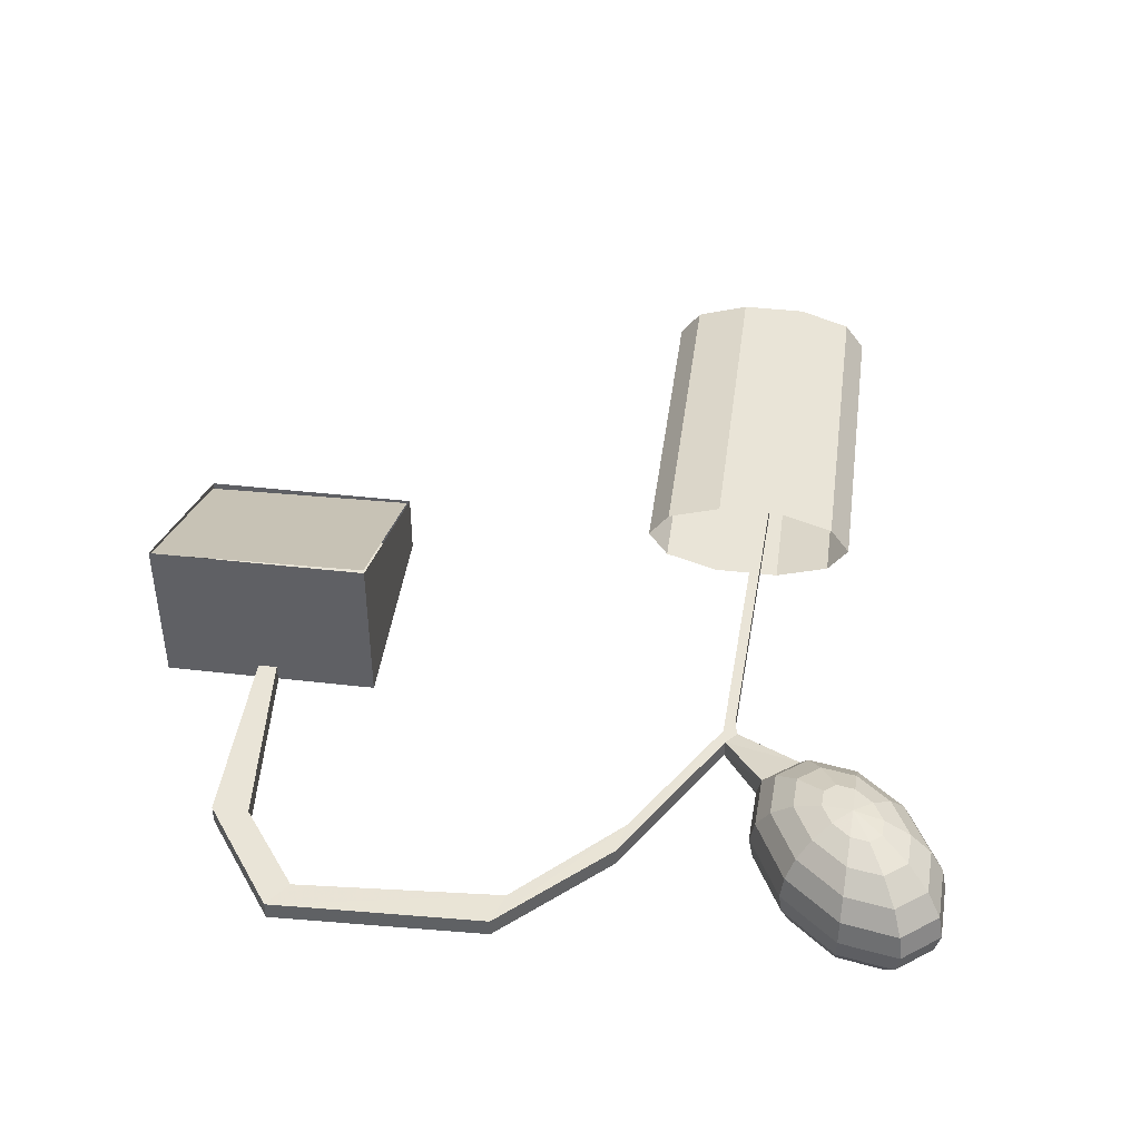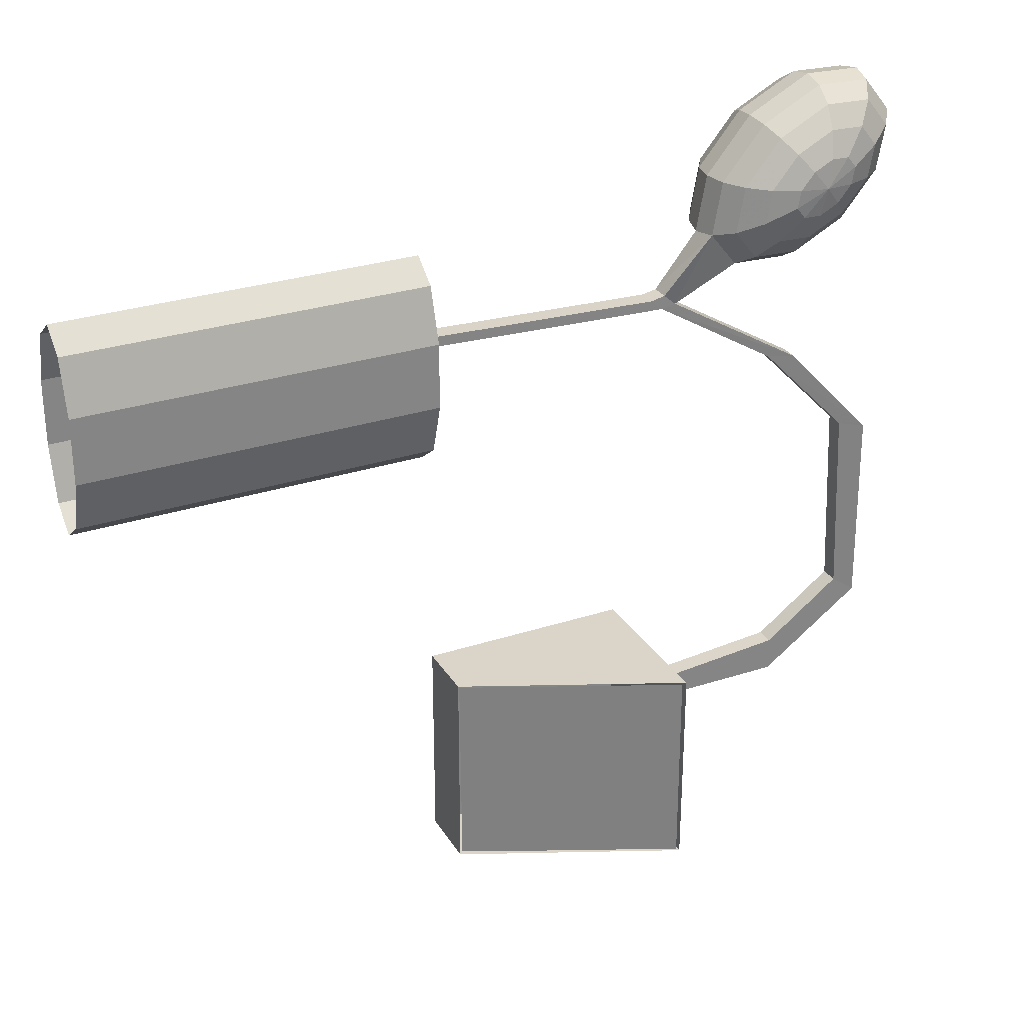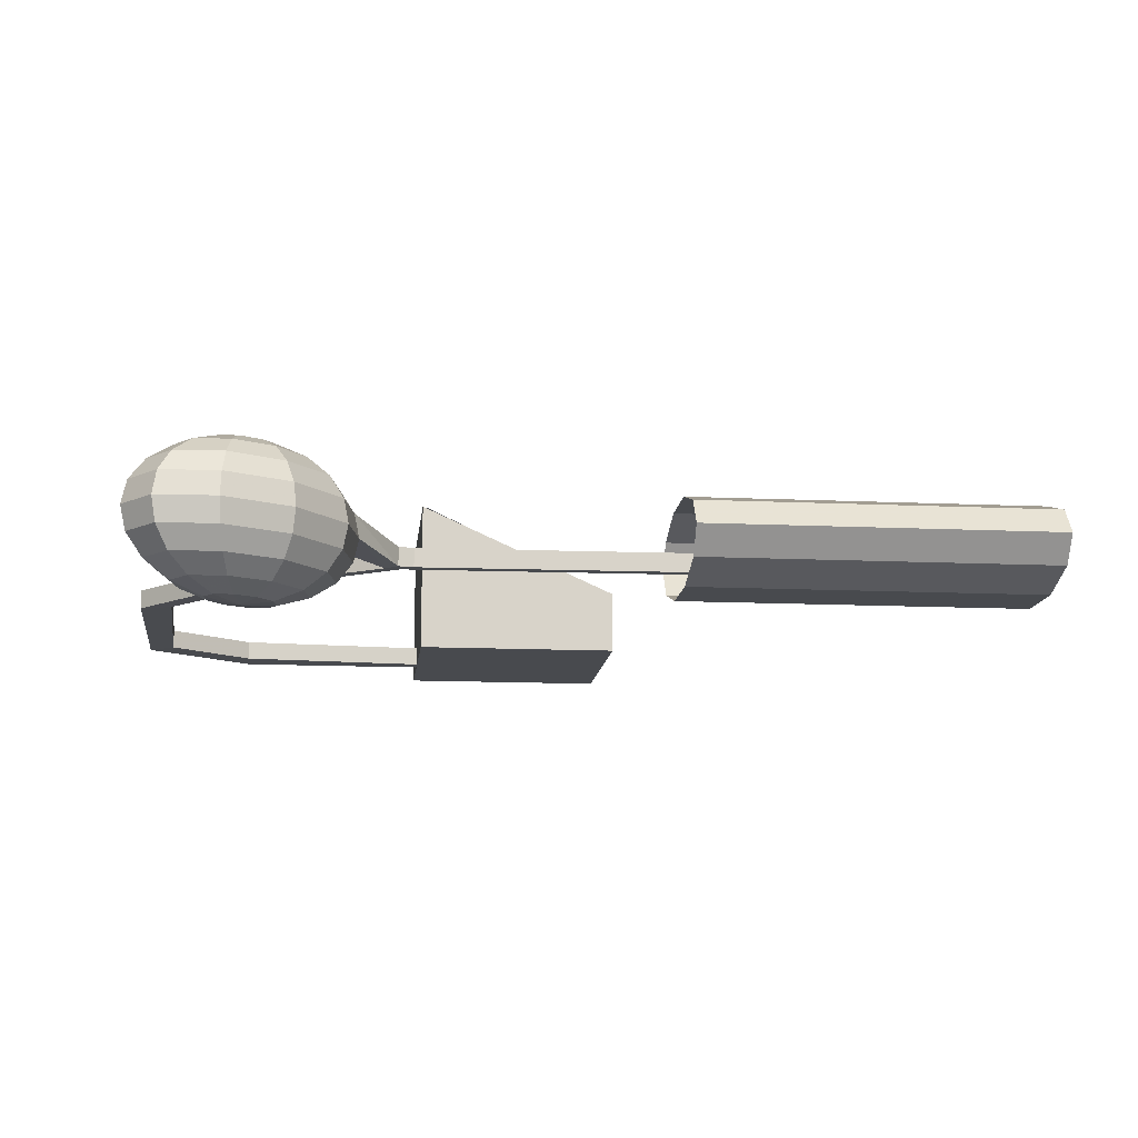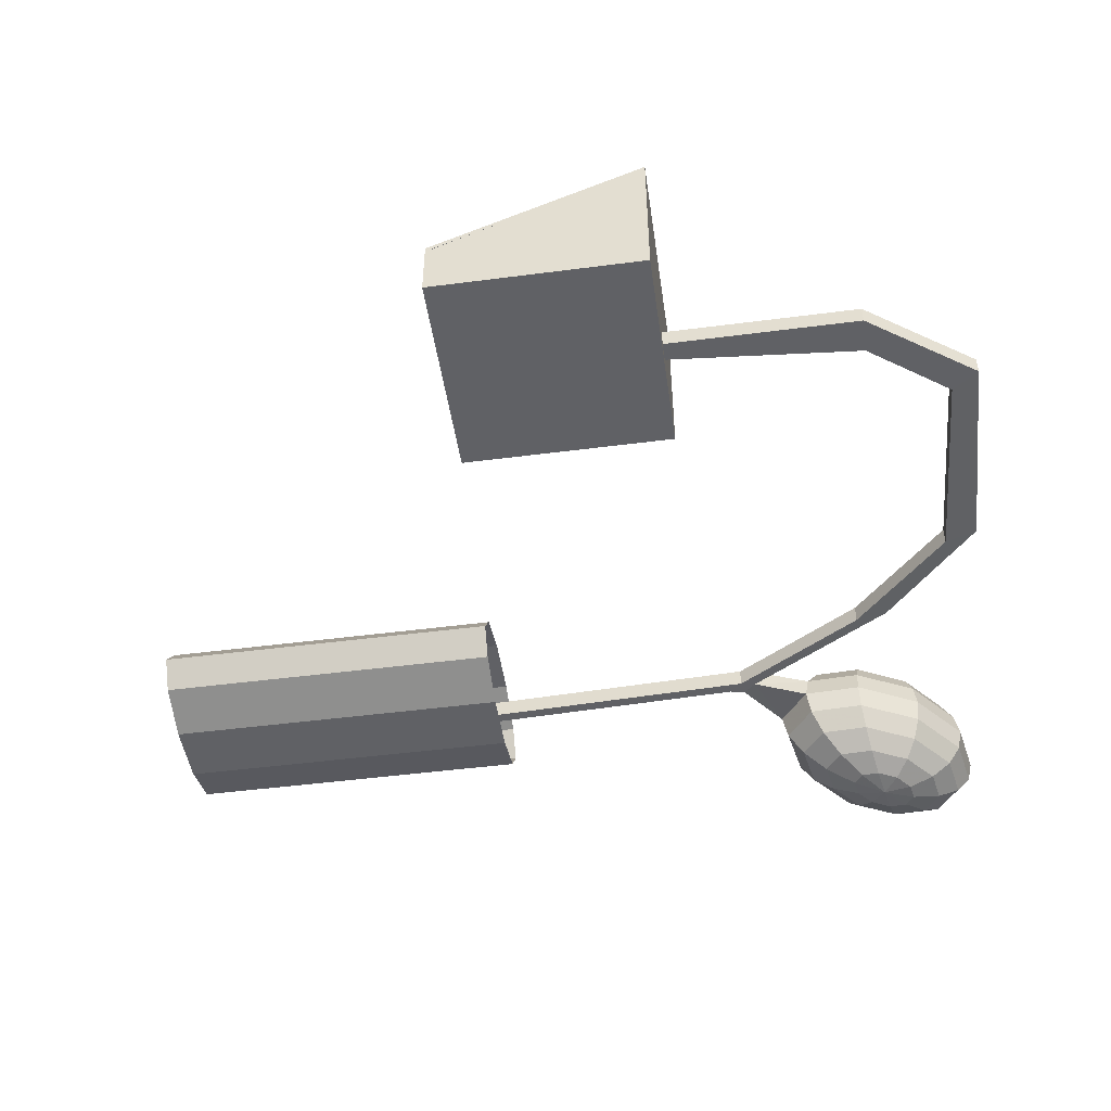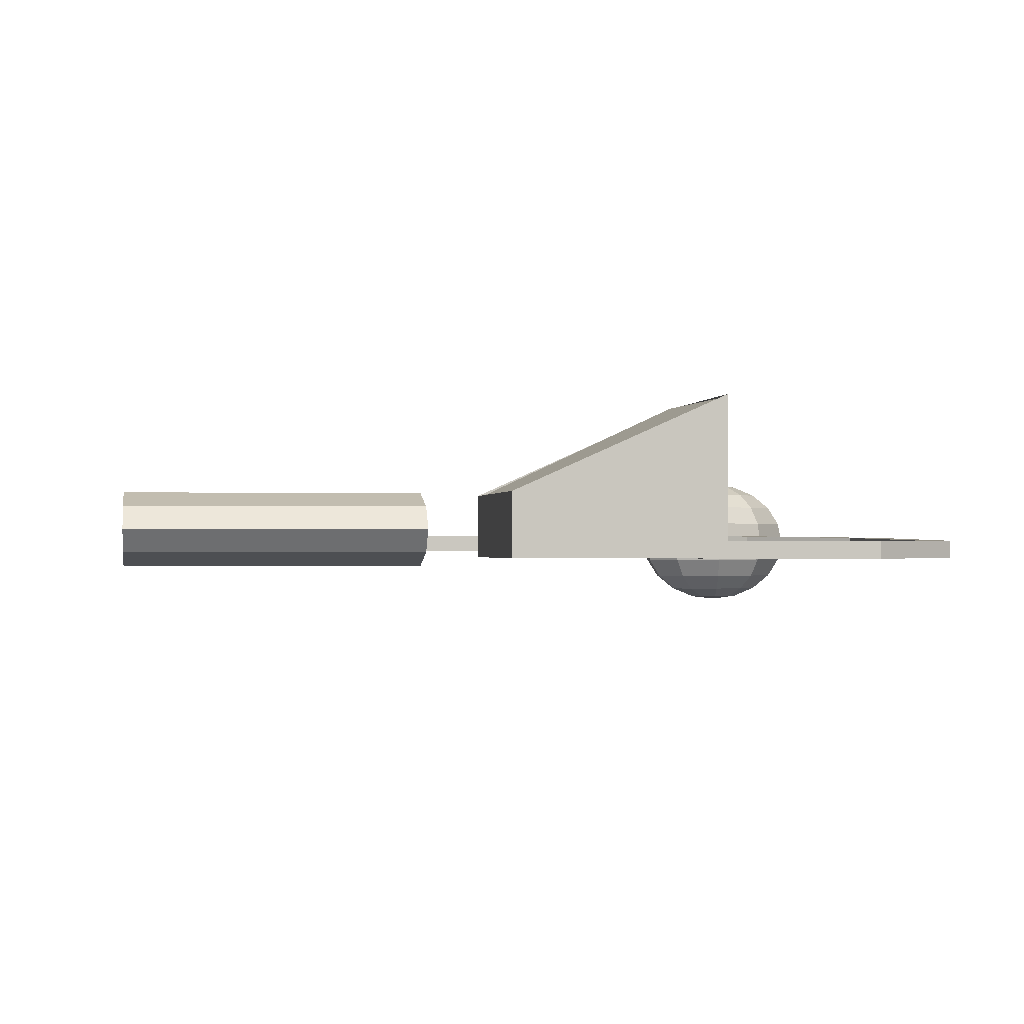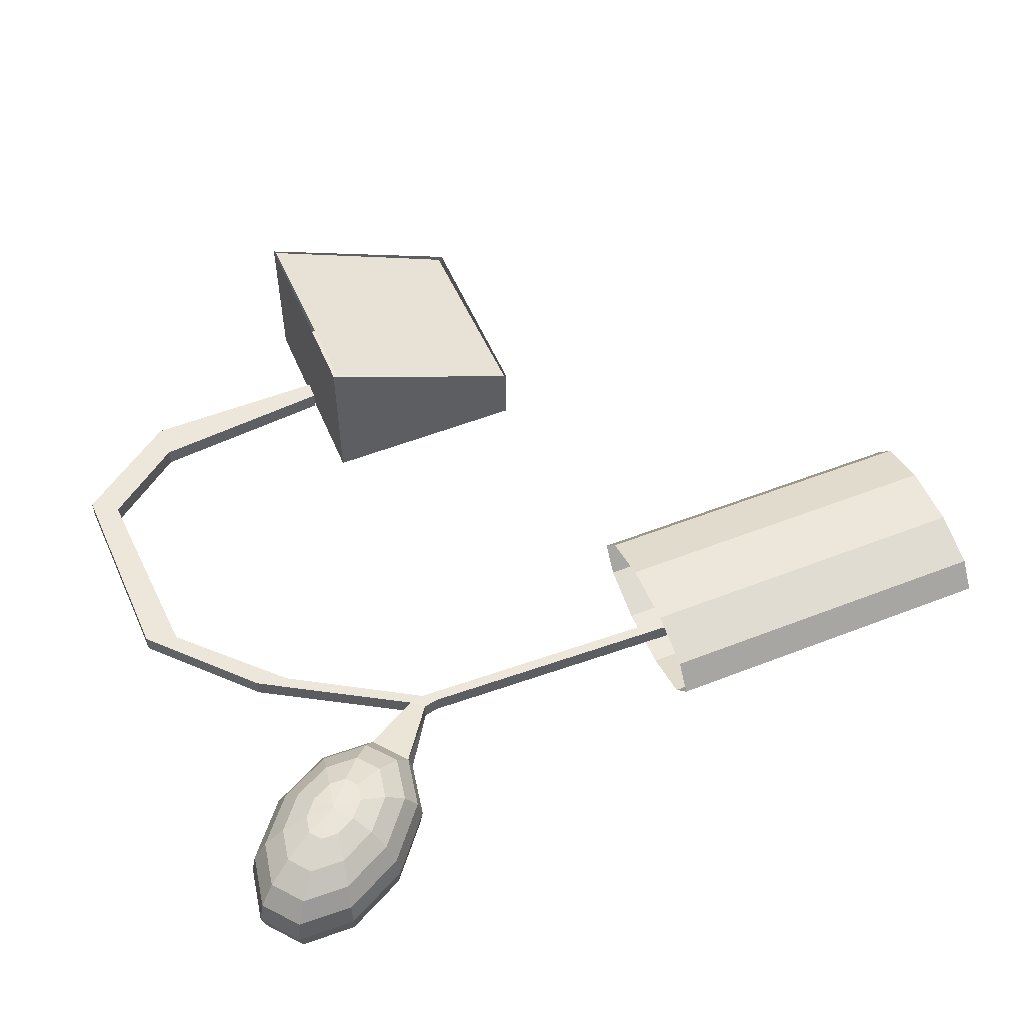
<metadata>
{"format":"obj","ext":"obj","renderer":"f3d","projection":"perspective","resolution":1024,"background":"white","views":[{"elev":43.5,"azim":-82.3,"up":"+Y"},{"elev":29.1,"azim":154.1,"up":"+Z"},{"elev":-12.9,"azim":-6.0,"up":"+Y"},{"elev":-48.1,"azim":-171.7,"up":"+Y"},{"elev":-0.9,"azim":170.2,"up":"+Y"},{"elev":53.6,"azim":-22.6,"up":"+Y"}]}
</metadata>
<code>
o Plane
v -0.9803 0.5666 -0.5682
v 0.1473 0.04153 -0.575
v 0.1598 0.05351 0.5745
v -0.9678 0.5786 0.5813
f 1 4 3 2
o Cylinder_Cylinder.001
v 0.2776 -0.1195 1.973
v 0.2776 -0.2675 2.084
v 0.2776 -0.359 2.373
v 0.2776 -0.359 2.73
v 0.2776 -0.2675 3.019
v 0.2776 -0.1195 3.129
v 0.2776 0.02847 3.019
v 0.2776 0.1199 2.73
v 0.2776 0.1199 2.373
v 0.2776 0.02847 2.084
v 2.212 -0.1195 1.973
v 2.212 -0.2675 2.084
v 2.212 -0.359 2.373
v 2.212 -0.359 2.73
v 2.212 -0.2675 3.019
v 2.212 -0.1195 3.129
v 2.212 0.02847 3.019
v 2.212 0.1199 2.73
v 2.212 0.1199 2.373
v 2.212 0.02847 2.084
f 5 15 16 6
f 6 16 17 7
f 7 17 18 8
f 8 18 19 9
f 9 19 20 10
f 10 20 21 11
f 11 21 22 12
f 12 22 23 13
f 13 23 24 14
f 15 5 14 24
o Cube.001
v -0.9962 -0.2979 -0.0511
v -0.9962 -0.2979 0.0511
v -1.178 -0.2576 2.532
v -1.258 -0.2576 2.548
v -0.9962 -0.1957 -0.0511
v -0.9962 -0.1957 0.0511
v -1.178 -0.1554 2.532
v -1.258 -0.1554 2.548
v -2.033 -0.2979 0.1423
v -2.033 -0.2979 -0.0511
v -2.033 -0.1957 0.1423
v -2.033 -0.1957 -0.0511
v -2.471 -0.2979 0.4644
v -2.611 -0.2979 0.3622
v -2.471 -0.1957 0.4644
v -2.611 -0.1957 0.3622
v -2.41 -0.2778 1.553
v -2.582 -0.2778 1.496
v -2.41 -0.1756 1.553
v -2.582 -0.1756 1.496
v -1.885 -0.2677 2.097
v -2.058 -0.2677 2.064
v -1.885 -0.1655 2.097
v -2.058 -0.1655 2.064
v -1.19 -0.2576 2.607
v -1.19 -0.1554 2.607
v -1.11 -0.2576 2.591
v -1.11 -0.1554 2.591
v -1.11 -0.2576 2.591
v -1.19 -0.2576 2.607
v -1.11 -0.1554 2.591
v -1.19 -0.1554 2.607
v 0.6468 -0.2633 2.595
v 0.7147 -0.2633 2.654
v 0.7147 -0.1611 2.654
v 0.6468 -0.1611 2.595
v -1.88 0.1934 3.323
v -1.808 0.1349 3.413
v -1.751 0.04386 3.484
v -1.714 -0.07089 3.529
v -1.702 -0.1981 3.545
v -1.714 -0.3253 3.529
v -1.751 -0.4401 3.484
v -1.808 -0.5311 3.413
v -1.88 -0.5896 3.323
v -1.959 -0.6097 3.224
v -1.802 -0.5896 3.23
v -1.661 -0.5311 3.235
v -1.549 -0.4401 3.24
v -1.477 -0.3253 3.243
v -1.452 -0.1981 3.244
v -1.477 -0.07089 3.243
v -1.549 0.04386 3.24
v -1.661 0.1349 3.235
v -1.802 0.1934 3.23
v -1.785 0.1934 3.135
v -1.628 0.1349 3.054
v -1.503 0.04386 2.99
v -1.423 -0.07089 2.949
v -1.396 -0.1981 2.935
v -1.423 -0.3253 2.949
v -1.503 -0.4401 2.99
v -1.628 -0.5311 3.054
v -1.785 -0.5896 3.135
v -1.834 -0.5896 3.073
v -1.721 -0.5311 2.937
v -1.632 -0.4401 2.829
v -1.575 -0.3253 2.76
v -1.555 -0.1981 2.736
v -1.575 -0.07089 2.76
v -1.632 0.04386 2.829
v -1.721 0.1349 2.937
v -1.834 0.1934 3.073
v -1.931 0.1934 3.069
v -1.906 0.1349 2.93
v -1.886 0.04386 2.82
v -1.873 -0.07089 2.749
v -1.868 -0.1981 2.724
v -1.873 -0.3253 2.749
v -1.886 -0.4401 2.82
v -1.906 -0.5311 2.93
v -1.931 -0.5896 3.069
v -2.039 -0.5896 3.125
v -2.111 -0.5311 3.035
v -2.168 -0.4401 2.964
v -2.204 -0.3253 2.918
v -2.217 -0.1981 2.903
v -2.204 -0.07089 2.918
v -2.168 0.04386 2.964
v -2.111 0.1349 3.035
v -2.039 0.1934 3.125
v -2.116 0.1934 3.218
v -2.257 0.1349 3.212
v -2.37 0.04386 3.208
v -2.442 -0.07089 3.205
v -2.467 -0.1981 3.204
v -2.442 -0.3253 3.205
v -2.37 -0.4401 3.208
v -2.257 -0.5311 3.212
v -2.116 -0.5896 3.218
v -2.133 -0.5896 3.313
v -2.29 -0.5311 3.394
v -2.415 -0.4401 3.458
v -2.495 -0.3253 3.499
v -2.523 -0.1981 3.513
v -2.495 -0.07089 3.499
v -2.415 0.04386 3.458
v -2.29 0.1349 3.394
v -2.133 0.1934 3.313
v -1.959 0.2135 3.224
v -2.084 0.1934 3.374
v -2.197 0.1349 3.51
v -2.286 0.04386 3.618
v -2.344 -0.07089 3.687
v -2.363 -0.1981 3.711
v -2.344 -0.3253 3.687
v -2.286 -0.4401 3.618
v -2.197 -0.5311 3.51
v -2.084 -0.5896 3.374
v -1.987 -0.5896 3.378
v -2.012 -0.5311 3.518
v -2.032 -0.4401 3.628
v -2.045 -0.3253 3.699
v -2.05 -0.1981 3.723
v -2.045 -0.07089 3.699
v -2.032 0.04386 3.628
v -2.012 0.1349 3.518
v -1.987 0.1934 3.378
f 25 29 30 26
f 34 25 26 33
f 29 36 35 30
f 30 35 33 26
f 25 34 36 29
f 33 37 38 34
f 36 40 39 35
f 35 39 37 33
f 34 38 40 36
f 37 41 42 38
f 40 44 43 39
f 39 43 41 37
f 38 42 44 40
f 41 45 46 42
f 45 27 28 46
f 44 48 47 43
f 48 32 31 47
f 43 47 45 41
f 47 31 27 45
f 42 46 48 44
f 46 28 32 48
f 31 32 50 52
f 28 27 51 49
f 49 51 53 54
f 52 50 56 55
f 51 52 55 53
f 50 49 54 56
f 53 55 56 54
f 51 27 57 58
f 52 51 58 59
f 31 52 59 60
f 27 31 60 57
f 57 60 59 58
f 70 71 69
f 69 71 72 68
f 68 72 73 67
f 67 73 74 66
f 66 74 75 65
f 65 75 76 64
f 64 76 77 63
f 63 77 78 62
f 62 78 79 61
f 61 79 134
f 79 80 134
f 78 81 80 79
f 77 82 81 78
f 76 83 82 77
f 75 84 83 76
f 74 85 84 75
f 73 86 85 74
f 72 87 86 73
f 71 88 87 72
f 70 88 71
f 70 89 88
f 88 89 90 87
f 87 90 91 86
f 86 91 92 85
f 85 92 93 84
f 83 94 95 82
f 82 95 96 81
f 81 96 97 80
f 80 97 134
f 97 98 134
f 96 99 98 97
f 95 100 99 96
f 94 101 100 95
f 93 102 101 94
f 92 103 102 93
f 91 104 103 92
f 90 105 104 91
f 89 106 105 90
f 70 106 89
f 70 107 106
f 106 107 108 105
f 105 108 109 104
f 104 109 110 103
f 103 110 111 102
f 102 111 112 101
f 101 112 113 100
f 100 113 114 99
f 99 114 115 98
f 98 115 134
f 115 116 134
f 114 117 116 115
f 113 118 117 114
f 112 119 118 113
f 111 120 119 112
f 110 121 120 111
f 109 122 121 110
f 108 123 122 109
f 107 124 123 108
f 70 124 107
f 70 125 124
f 124 125 126 123
f 123 126 127 122
f 122 127 128 121
f 121 128 129 120
f 120 129 130 119
f 119 130 131 118
f 118 131 132 117
f 117 132 133 116
f 116 133 134
f 133 135 134
f 132 136 135 133
f 131 137 136 132
f 130 138 137 131
f 129 139 138 130
f 128 140 139 129
f 127 141 140 128
f 126 142 141 127
f 125 143 142 126
f 70 143 125
f 70 144 143
f 143 144 145 142
f 142 145 146 141
f 141 146 147 140
f 140 147 148 139
f 139 148 149 138
f 138 149 150 137
f 137 150 151 136
f 136 151 152 135
f 135 152 134
f 152 61 134
f 151 62 61 152
f 150 63 62 151
f 149 64 63 150
f 148 65 64 149
f 147 66 65 148
f 146 67 66 147
f 145 68 67 146
f 144 69 68 145
f 70 69 144
f 54 56 83 84
f 32 94 83 56
f 28 54 84 93
f 28 93 94 32
o Cube
v 0.1699 -0.29 -0.5729
v 0.1699 -0.29 0.5895
v -0.9925 -0.29 0.5895
v -0.9925 -0.29 -0.5729
v 0.1699 0.06186 -0.5729
v 0.1699 0.06186 0.5895
v -0.9925 0.5818 0.5895
v -0.9925 0.5818 -0.5729
f 153 154 155 156
f 153 157 158 154
f 154 158 159 155
f 155 159 160 156
f 157 153 156 160

</code>
